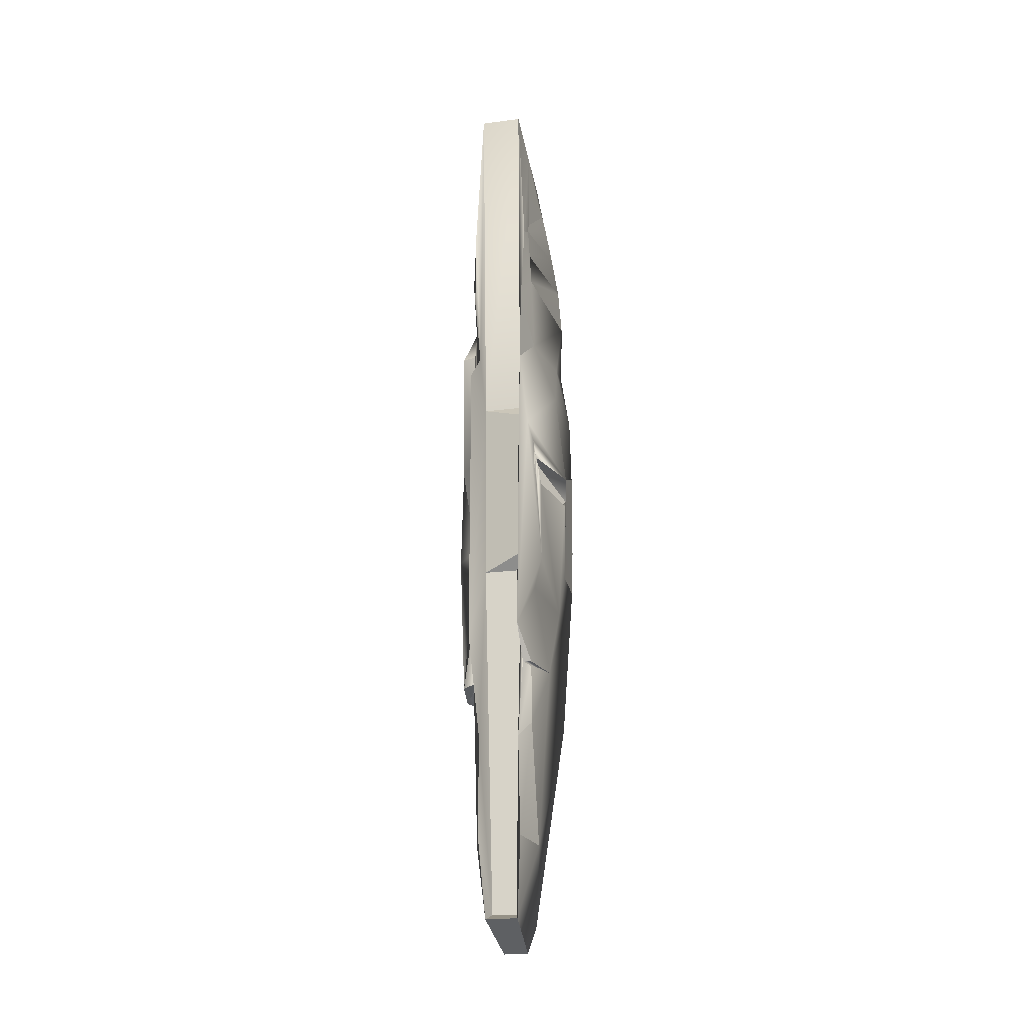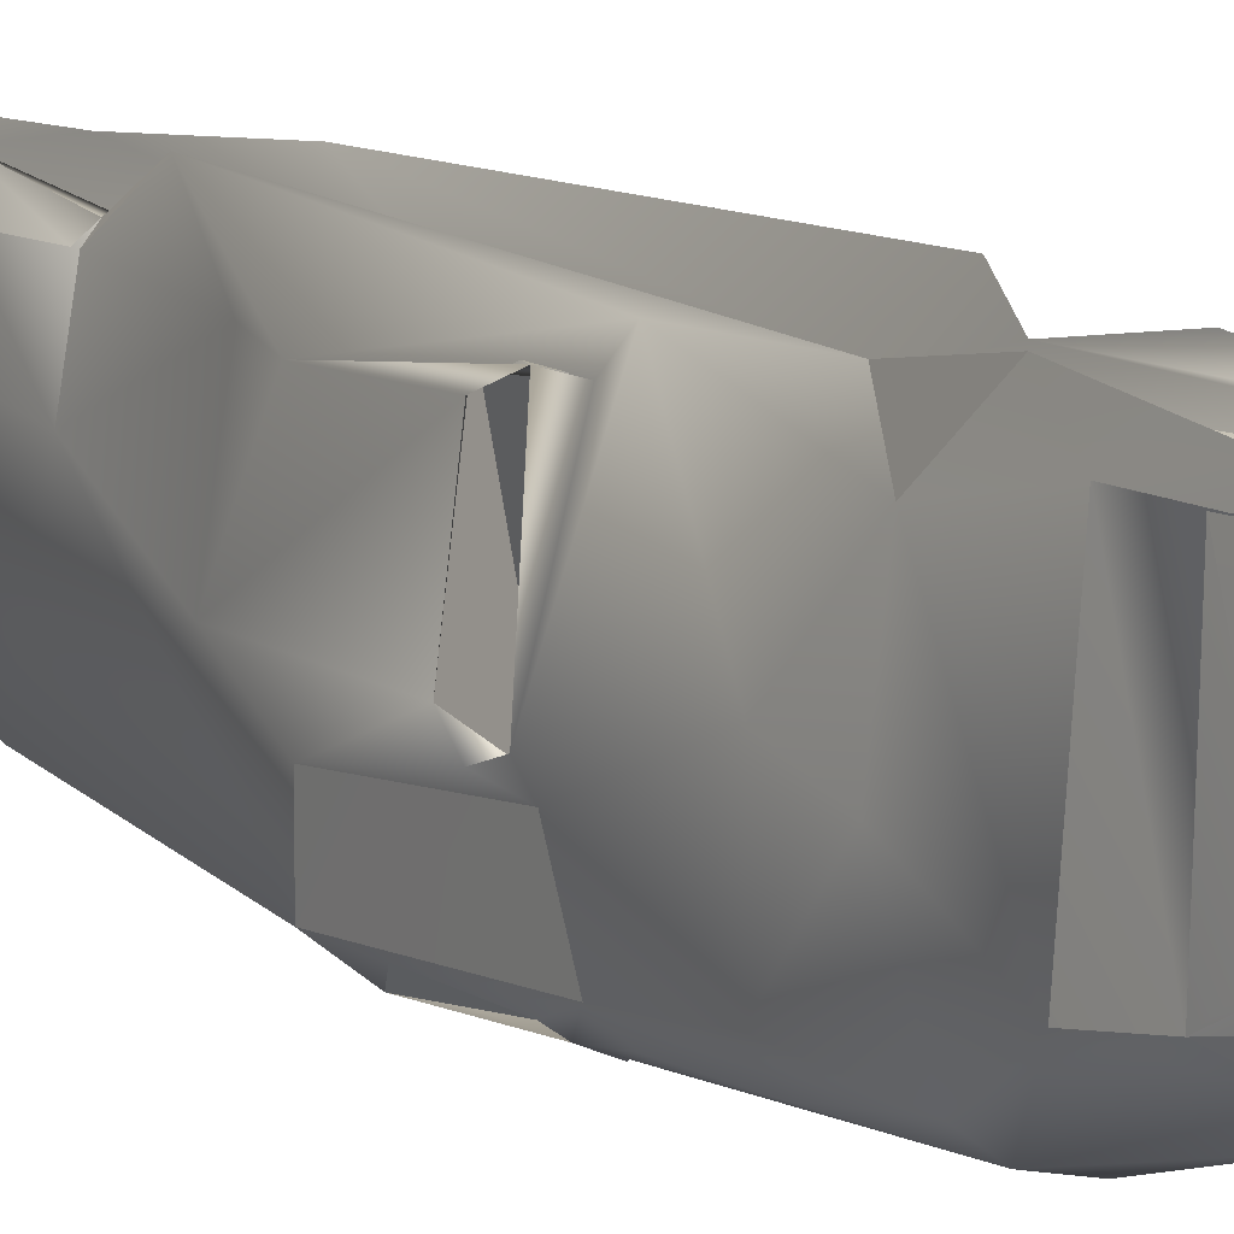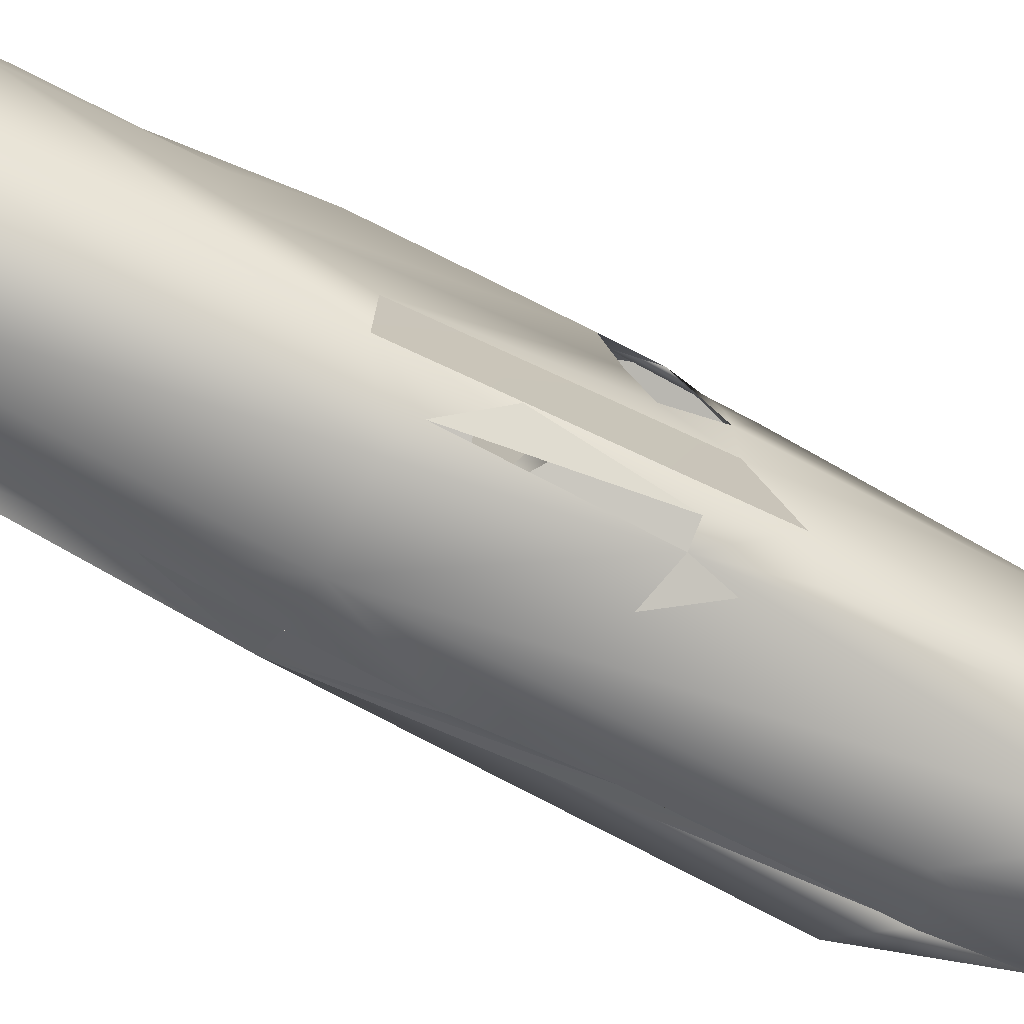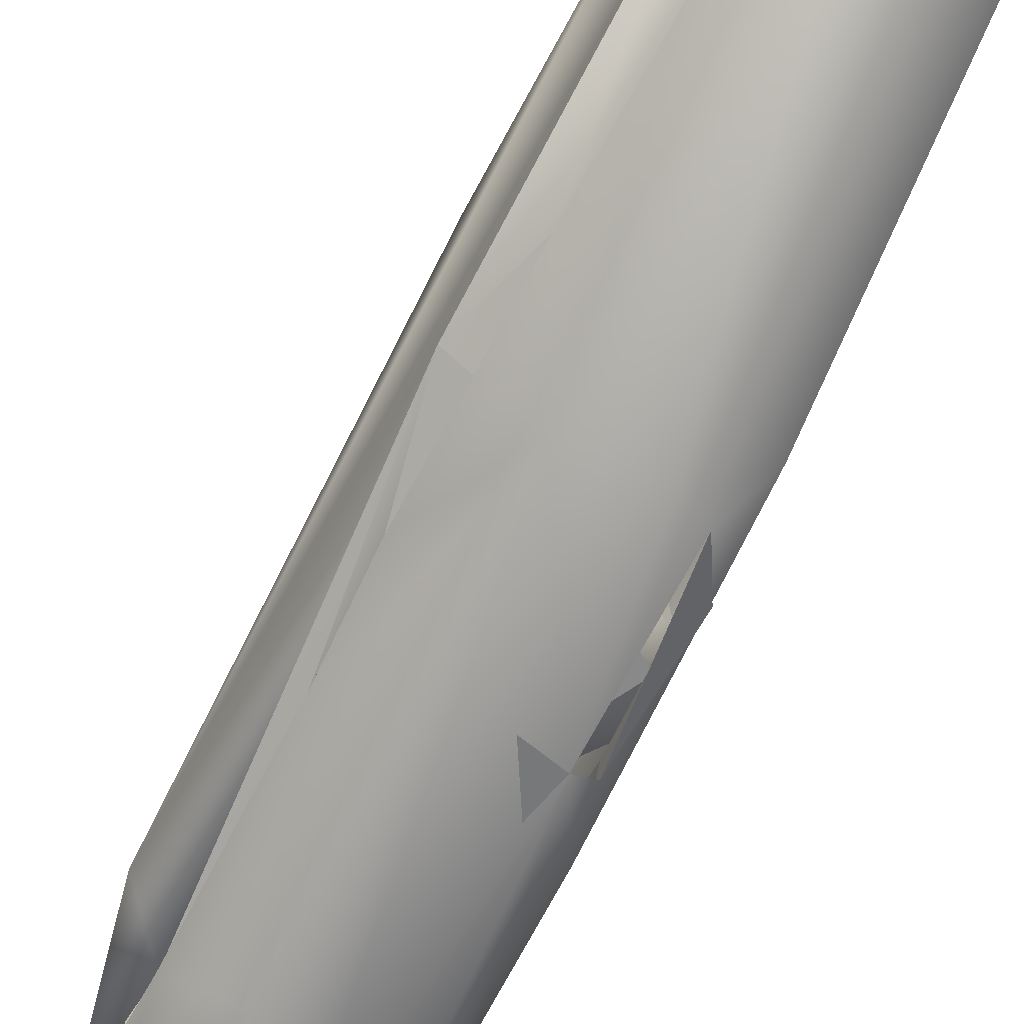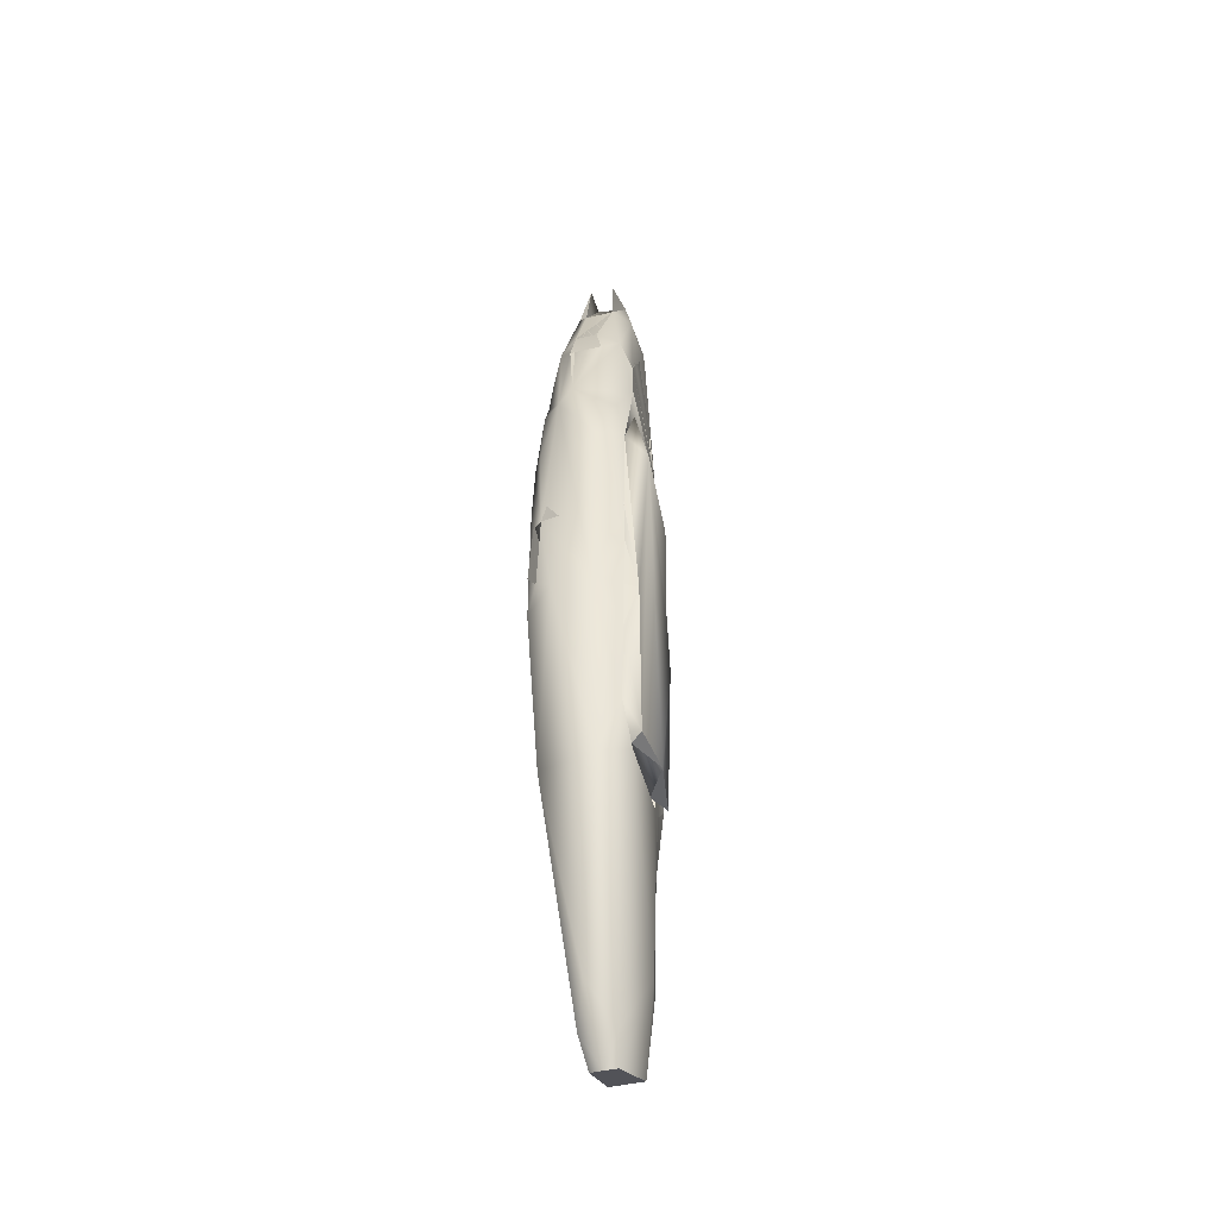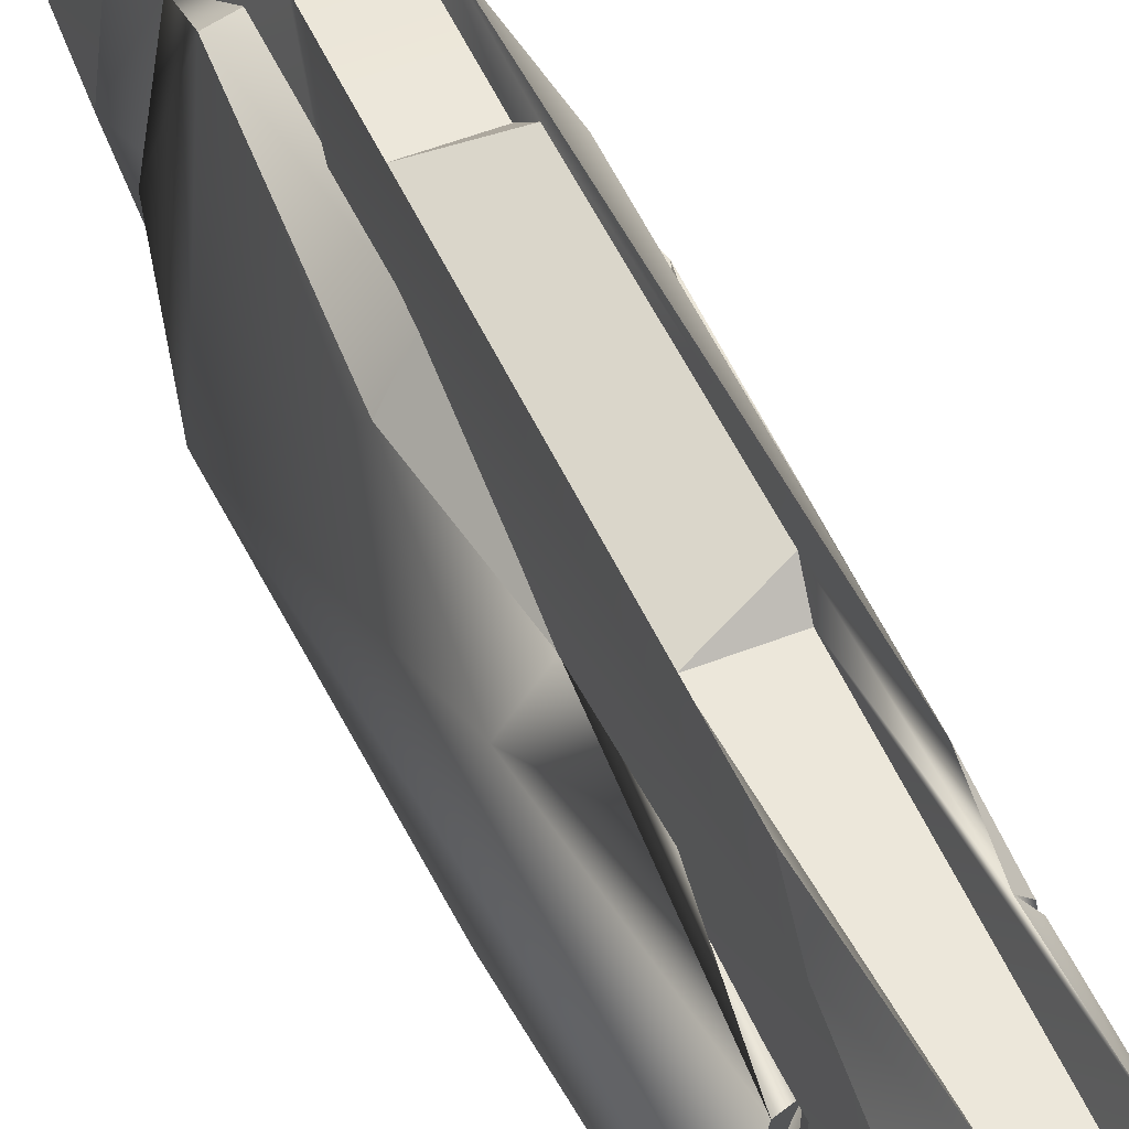
<metadata>
{"format":"obj","ext":"obj","renderer":"f3d","projection":"perspective","resolution":1024,"background":"white","views":[{"elev":-23.1,"azim":13.3,"up":"+Y"},{"elev":11.5,"azim":146.7,"up":"+Z"},{"elev":-73.7,"azim":62.4,"up":"+Z"},{"elev":-73.3,"azim":-27.1,"up":"+Z"},{"elev":-42.4,"azim":-163.1,"up":"+Y"},{"elev":49.4,"azim":-24.3,"up":"+Z"}]}
</metadata>
<code>
v  -55.96 -803.7 47.01
v  -64.71 -87.44 48.14
v  -73.38 -717.7 -203.1
v  59.73 122.2 198.6
v  56.75 -676.9 223.3
v  80.65 -83.47 196.1
v  -111.9 -116.8 -221.8
v  -87.19 -777 54.99
v  -118.2 -688.9 -143.3
v  -81.9 -79.85 46.1
v  55.2 -57.99 193.1
v  -162.6 78.6 -177.9
v  -111.6 148.4 159
v  -114.2 284.8 -129.3
v  85.94 187.6 128.4
v  -67.58 523.8 205.1
v  -48.12 919.5 202.5
v  -67.29 813.7 145.9
v  -52.28 -853.1 -239.9
v  90.85 -854.6 -202.7
v  14.18 -1325 -106.9
v  -51.75 -387.4 -288.9
v  45.3 249.2 -254.3
v  78.24 -161.9 -264.6
v  -96.21 -802.9 63.66
v  -113.3 -814.4 -169.6
v  -82.72 -1232 80.65
v  101.2 -758.3 29.21
v  80.21 -1233 78.98
v  -92.98 262.1 89.39
v  -146.2 -425 40.14
v  -124.3 -182.9 99.62
v  92.91 248 -217.6
v  93.04 85.71 -242.7
v  -79.74 259.1 -126.7
v  -112.7 131.1 -211.1
v  102.6 -242.5 128.5
v  101.6 -461.6 119.5
v  109.8 -559.6 -65.41
v  45.46 -390.9 -284.3
v  41.58 521 -183
v  80.88 573.3 -138.5
v  39.65 619.1 -145.5
v  59.47 819.5 -46.98
v  116.9 83.59 -15.22
v  130.2 -237.2 -58.64
v  107.5 491.1 -115
v  75.17 813.4 144.4
v  57.62 919.3 201.4
v  51.04 -20.65 158.5
v  131.8 -147.5 -73.77
v  -91.64 -413.7 92.22
v  -77.53 -163.2 159.5
v  -53.79 122.5 199.8
v  -94.38 -76.96 85.87
v  -106.3 491.6 -112.8
v  -81.36 373.7 171.6
v  -72.45 466.5 168.2
v  35.05 949.1 42.55
v  -32.75 979.1 78.7
v  -117.8 -253.3 -234
v  -115 -388.8 -237.1
v  -138.9 -783.1 -186.8
v  -151.3 -797.9 -68.09
v  41.26 -1418 -57.1
v  -47.39 -1418 -56.19
v  -41.72 520.7 -182.3
v  10.18 295.2 -254.8
v  -79.86 573.6 -136.9
v  54.17 -465.1 180.6
v  49.83 -500.3 143.9
v  30.11 -1411 116.3
v  52.14 -971.5 192.7
v  -89.94 -25.83 -208.6
v  -48.91 102.7 -275.3
v  -62.46 290.4 229.2
v  113 374.2 -134.3
v  87.81 373.3 169.9
v  119.9 84.53 -198.1
v  112.7 193 -51.18
v  112.2 -434.1 -242.6
v  120 -134.9 -106.1
v  114.1 -430.6 -134.9
v  120.5 -84.7 -216.5
v  -111.3 130.7 -209.4
v  -146.1 -393.3 -219.8
v  39.11 807.7 -57.71
v  -35.28 807.9 -57
v  -19.69 613.3 -150.3
v  -48.15 -500.1 144.9
v  -32.66 -1411 116.9
v  40.16 -1427 151.4
v  -42.05 -1427 152.3
v  -33.95 -1487 -16.53
v  79.25 466.2 166.6
v  75.39 523.5 203.6
v  -69.05 55.94 239.9
v  -79.16 -761.6 150.8
v  -86.18 -923.6 101.5
v  -51.17 -971.3 193.8
v  -76.66 148.6 169.1
v  -75.29 -699.8 216.5
v  -46.94 -20.43 159.5
v  84.28 -548.9 130.8
v  126.3 -207.8 -94.21
v  51.11 -27.16 147.8
v  0.3591 -303.1 -140.3
v  7.515 -19.08 -135.2
v  95.08 -62.02 -246.5
v  -112.8 374.7 -131.9
v  95.03 645.3 2.214
v  70.79 801.1 109.9
v  78.4 543.7 169
v  -94.23 238.3 -218.6
v  -90.81 645.7 4.118
v  -71.21 544.1 170.6
v  -63.68 801.4 111.3
v  -112.5 -507.1 -233.5
v  33 944.9 -32.05
v  52.5 -312.3 150.7
v  96.68 -178.5 156.1
v  -54.98 -1225 182
v  -122.4 -802.3 80.63
v  -89.47 -588.4 97.25
v  -104.1 -705.9 -219.7
v  -109.8 -797.1 -169.3
v  103.2 -162.3 -246.7
v  4.175 748.1 182.5
v  -71.32 818.2 3.744
v  -2.809 -1487 -17.04
v  59.39 -764.8 168.4
v  77.9 -761.9 149.2
v  82.1 -374.3 -277
v  77.49 -925.4 144.2
v  54.58 -1225 180.8
v  -98.9 571.7 -52.92
v  101.6 571.3 -54.97
v  69.73 290.1 227.8
v  -52.38 227.1 84.78
v  77.87 -775.4 148.8
v  -23.58 249.5 -256.3
v  115.9 -314 -240.4
v  -28.17 945.1 -31.42
v  27.42 -177.9 -287.2
v  28.34 -1487 -17.16
v  87.2 -122.7 153.5
g Mothership
f 1 2 3
f 4 5 6
f 2 7 3
f 8 9 10
f 11 5 4
f 12 13 14
f 15 4 6
f 16 17 18
f 19 20 21
f 22 23 24
f 25 26 27
f 28 29 20
f 10 30 8
f 31 32 12
f 23 33 34
f 2 35 36
f 37 38 39
f 22 24 40
f 41 42 23
f 42 43 44
f 15 6 45
f 37 39 46
f 47 44 48
f 4 49 50
f 45 6 51
f 23 34 24
f 52 30 53
f 13 30 14
f 54 30 55
f 56 57 58
f 59 49 48
f 60 18 17
f 3 7 61
f 7 9 62
f 12 63 64
f 22 40 19
f 20 29 65
f 66 27 26
f 67 68 69
f 56 58 18
f 70 5 11
f 71 72 73
f 2 36 74
f 75 22 7
f 16 54 17
f 16 57 76
f 77 78 15
f 79 33 80
f 8 30 52
f 31 12 64
f 81 39 28
f 82 83 81
f 79 82 84
f 84 82 81
f 10 14 30
f 85 7 86
f 87 44 43
f 69 88 89
f 72 90 91
f 92 93 94
f 78 47 95
f 96 49 4
f 97 55 98
f 98 99 100
f 32 13 12
f 30 101 53
f 42 77 23
f 77 47 78
f 102 90 103
f 100 90 102
f 6 5 38
f 104 28 39
f 105 46 83
f 106 107 108
f 34 79 109
f 33 79 34
f 17 49 60
f 17 103 49
f 69 68 110
f 110 57 56
f 111 112 113
f 102 103 97
f 17 54 103
f 75 23 22
f 110 68 114
f 115 116 117
f 118 63 86
f 7 61 86
f 44 59 48
f 44 87 119
f 120 107 106
f 37 121 38
f 122 99 27
f 100 91 90
f 123 52 124
f 31 123 124
f 118 125 63
f 125 8 126
f 84 81 127
f 34 109 24
f 24 84 127
f 30 57 110
f 57 30 76
f 17 128 49
f 46 39 83
f 83 39 81
f 129 88 69
f 88 129 60
f 8 52 123
f 64 126 8
f 66 19 21
f 92 94 130
f 5 70 131
f 132 104 5
f 77 80 33
f 33 23 77
f 87 60 59
f 60 49 59
f 108 107 105
f 108 51 106
f 40 20 19
f 81 133 127
f 125 118 22
f 7 22 61
f 45 79 80
f 79 45 82
f 19 66 26
f 3 26 1
f 29 134 135
f 92 65 29
f 110 36 35
f 110 35 30
f 56 58 136
f 47 137 95
f 28 134 29
f 132 28 104
f 78 138 15
f 96 138 78
f 88 43 89
f 89 88 43
f 68 67 43
f 30 139 55
f 35 139 30
f 14 85 12
f 14 10 85
f 139 2 1
f 35 2 139
f 54 76 30
f 16 76 54
f 106 121 120
f 106 51 121
f 80 77 15
f 15 45 80
f 46 107 120
f 105 107 46
f 47 48 95
f 96 48 49
f 7 74 36
f 2 74 7
f 70 71 131
f 103 90 70
f 93 91 122
f 93 72 91
f 11 4 50
f 11 103 70
f 140 134 28
f 134 73 135
f 27 94 93
f 27 93 122
f 68 75 141
f 7 36 75
f 29 135 92
f 135 73 72
f 25 27 99
f 99 98 25
f 61 62 3
f 61 62 86
f 22 62 61
f 62 61 7
f 12 86 63
f 85 86 12
f 41 43 42
f 89 43 41
f 43 41 68
f 125 22 19
f 26 125 19
f 31 52 32
f 124 52 31
f 58 57 116
f 18 58 116
f 116 136 58
f 113 78 95
f 48 113 95
f 137 113 95
f 100 122 91
f 99 122 100
f 70 90 71
f 72 71 90
f 130 66 21
f 21 20 65
f 45 51 82
f 51 108 105
f 56 129 69
f 56 136 69
f 56 69 110
f 47 42 137
f 47 42 44
f 77 42 47
f 36 110 114
f 75 36 114
f 133 127 142
f 10 7 85
f 10 9 7
f 123 64 8
f 64 123 31
f 49 103 50
f 103 11 50
f 9 125 118
f 9 8 125
f 143 88 60
f 88 143 60
f 126 64 63
f 126 63 125
f 120 121 37
f 46 120 37
f 43 88 87
f 87 43 88
f 87 88 60
f 24 144 109
f 129 18 60
f 56 18 129
f 38 5 104
f 38 104 39
f 66 94 27
f 130 94 66
f 92 130 145
f 130 21 65
f 26 3 125
f 3 118 125
f 20 40 81
f 28 20 81
f 102 98 100
f 98 102 97
f 132 5 131
f 131 28 132
f 78 113 96
f 113 48 96
f 40 24 133
f 40 133 81
f 13 32 53
f 53 32 52
f 24 109 84
f 84 109 79
f 93 92 72
f 92 135 72
f 113 137 111
f 116 115 136
f 57 16 116
f 116 16 18
f 134 140 73
f 28 131 140
f 55 139 25
f 55 25 98
f 38 146 6
f 146 51 6
f 101 13 53
f 30 13 101
f 139 1 25
f 25 1 26
f 41 67 89
f 67 89 43
f 67 69 89
f 62 118 3
f 62 118 86
f 22 118 62
f 62 9 118
f 141 75 114
f 114 68 141
f 83 82 105
f 105 82 51
f 73 140 131
f 73 131 71
f 96 4 138
f 15 138 4
f 87 59 119
f 44 119 59
f 145 65 92
f 130 65 145
f 146 38 121
f 51 146 121
f 97 54 55
f 97 103 54
f 68 41 23
f 68 23 75

</code>
